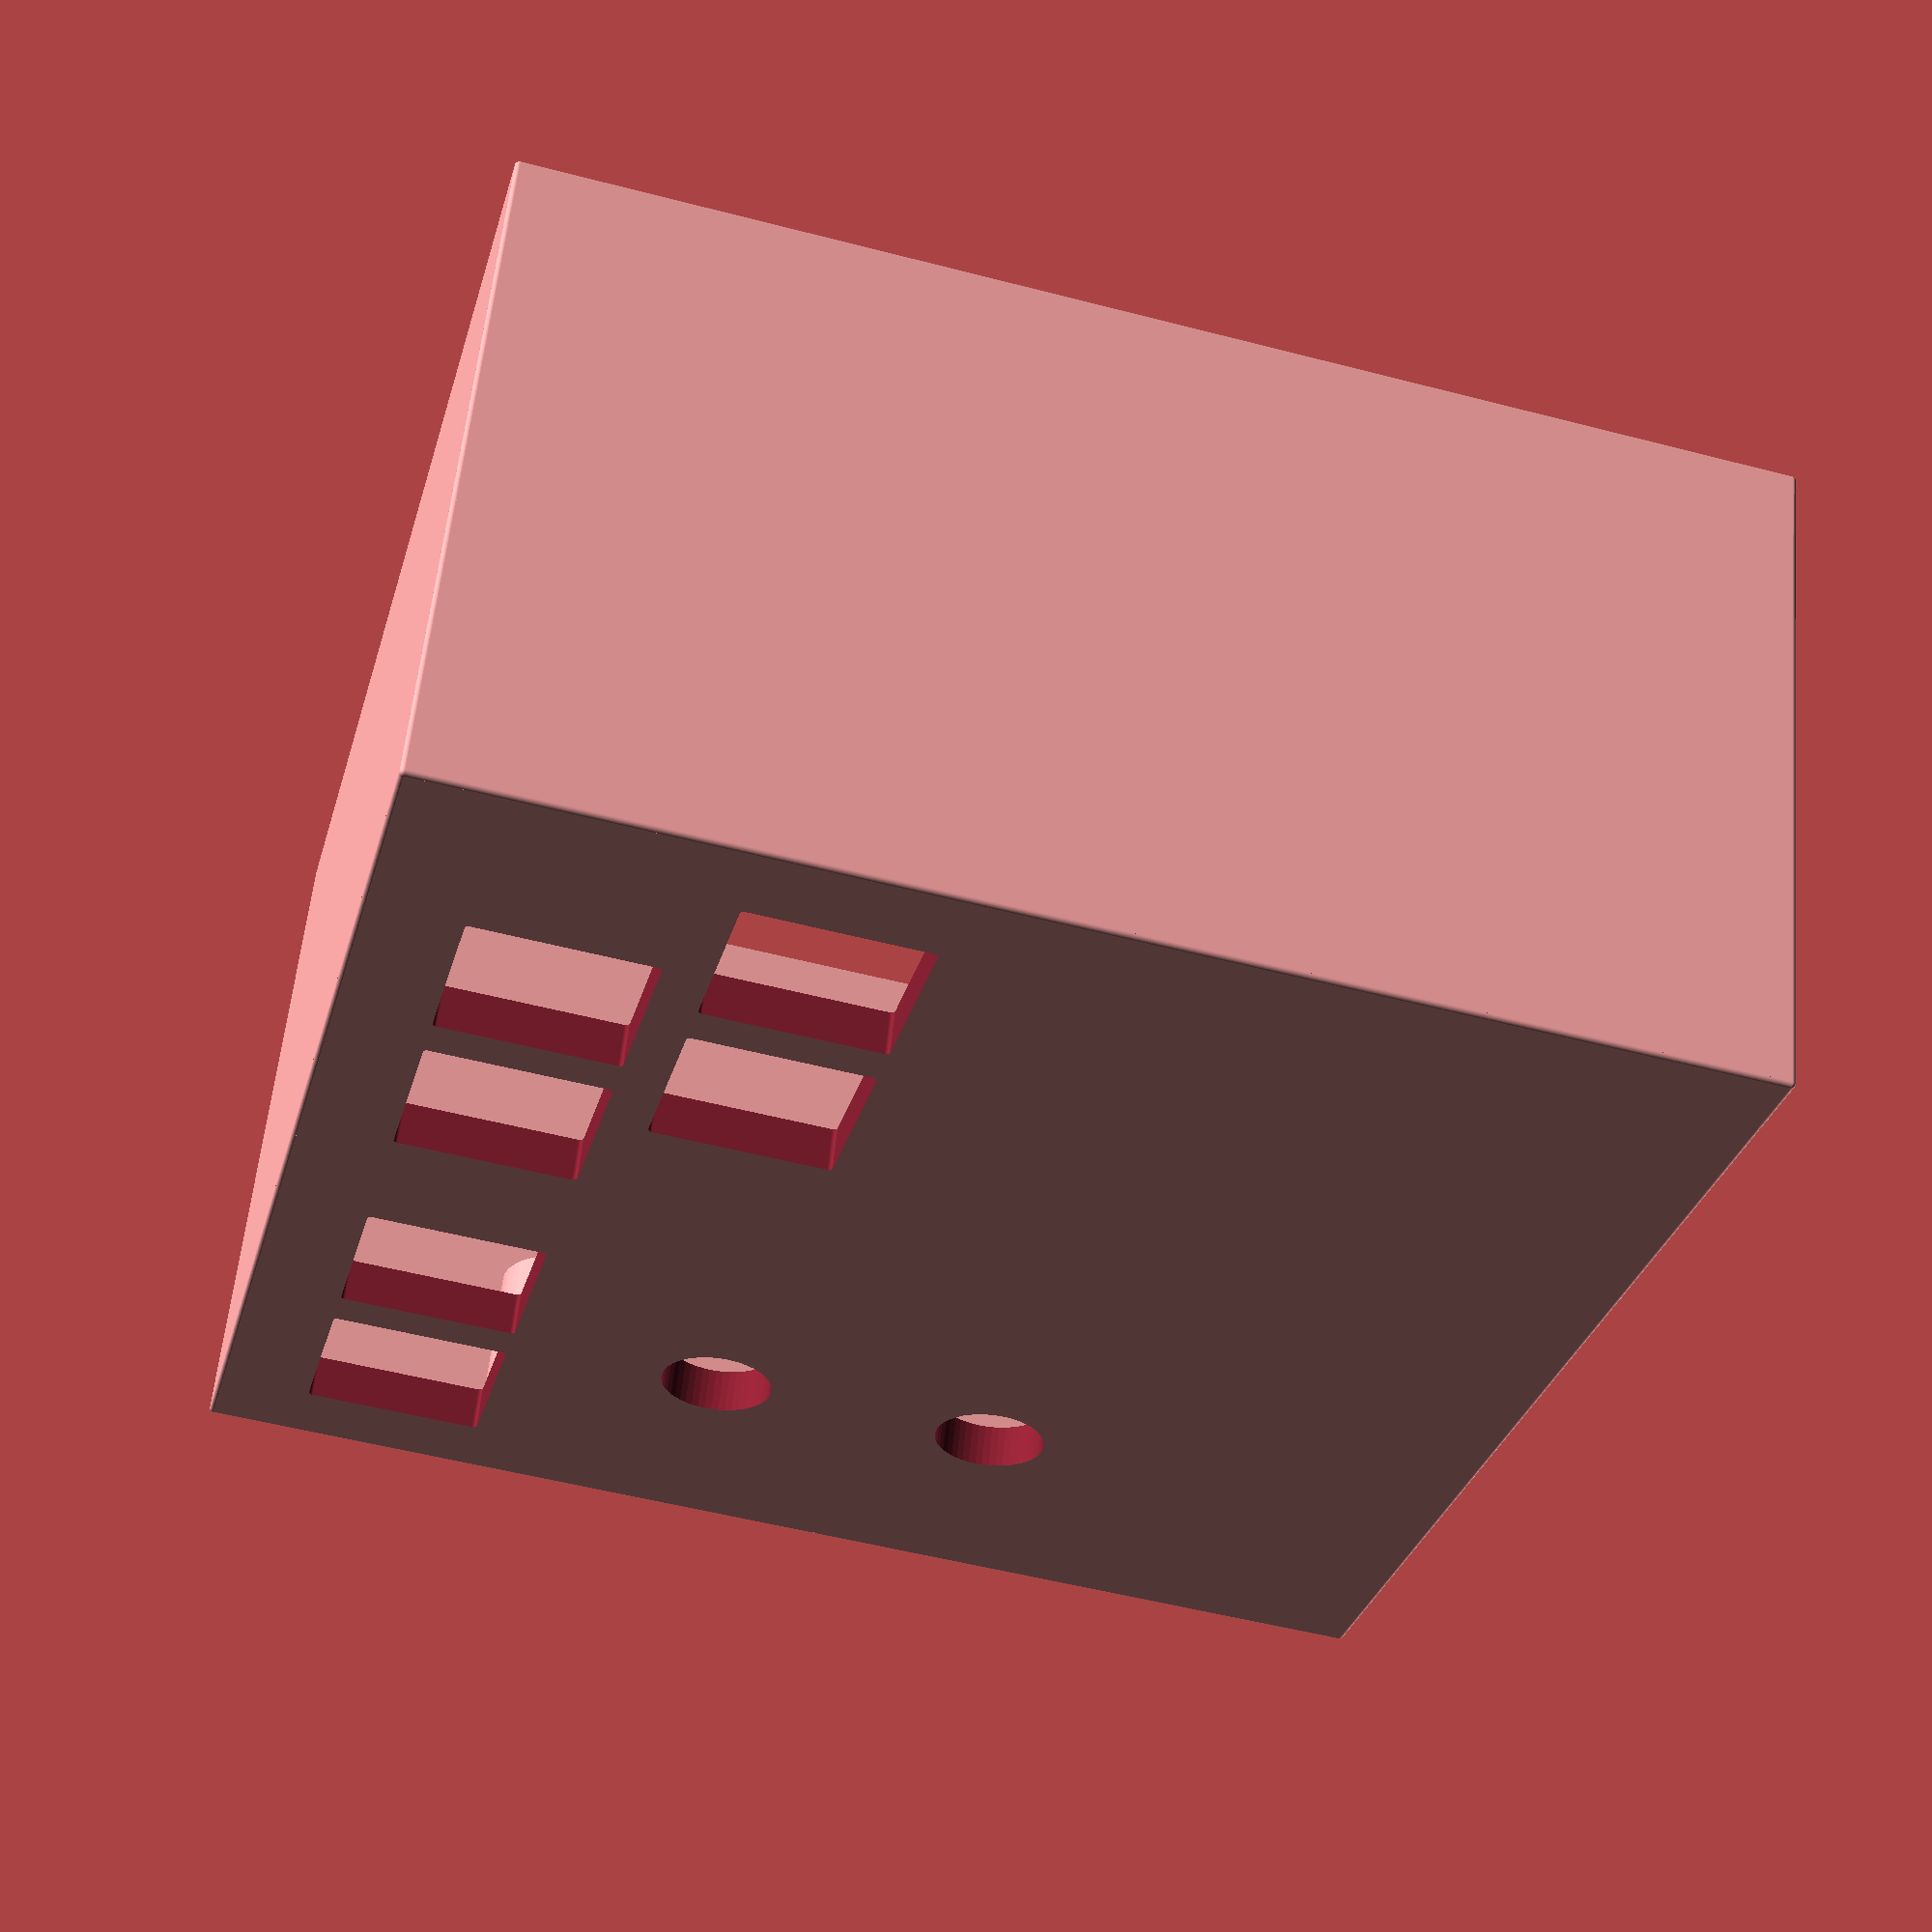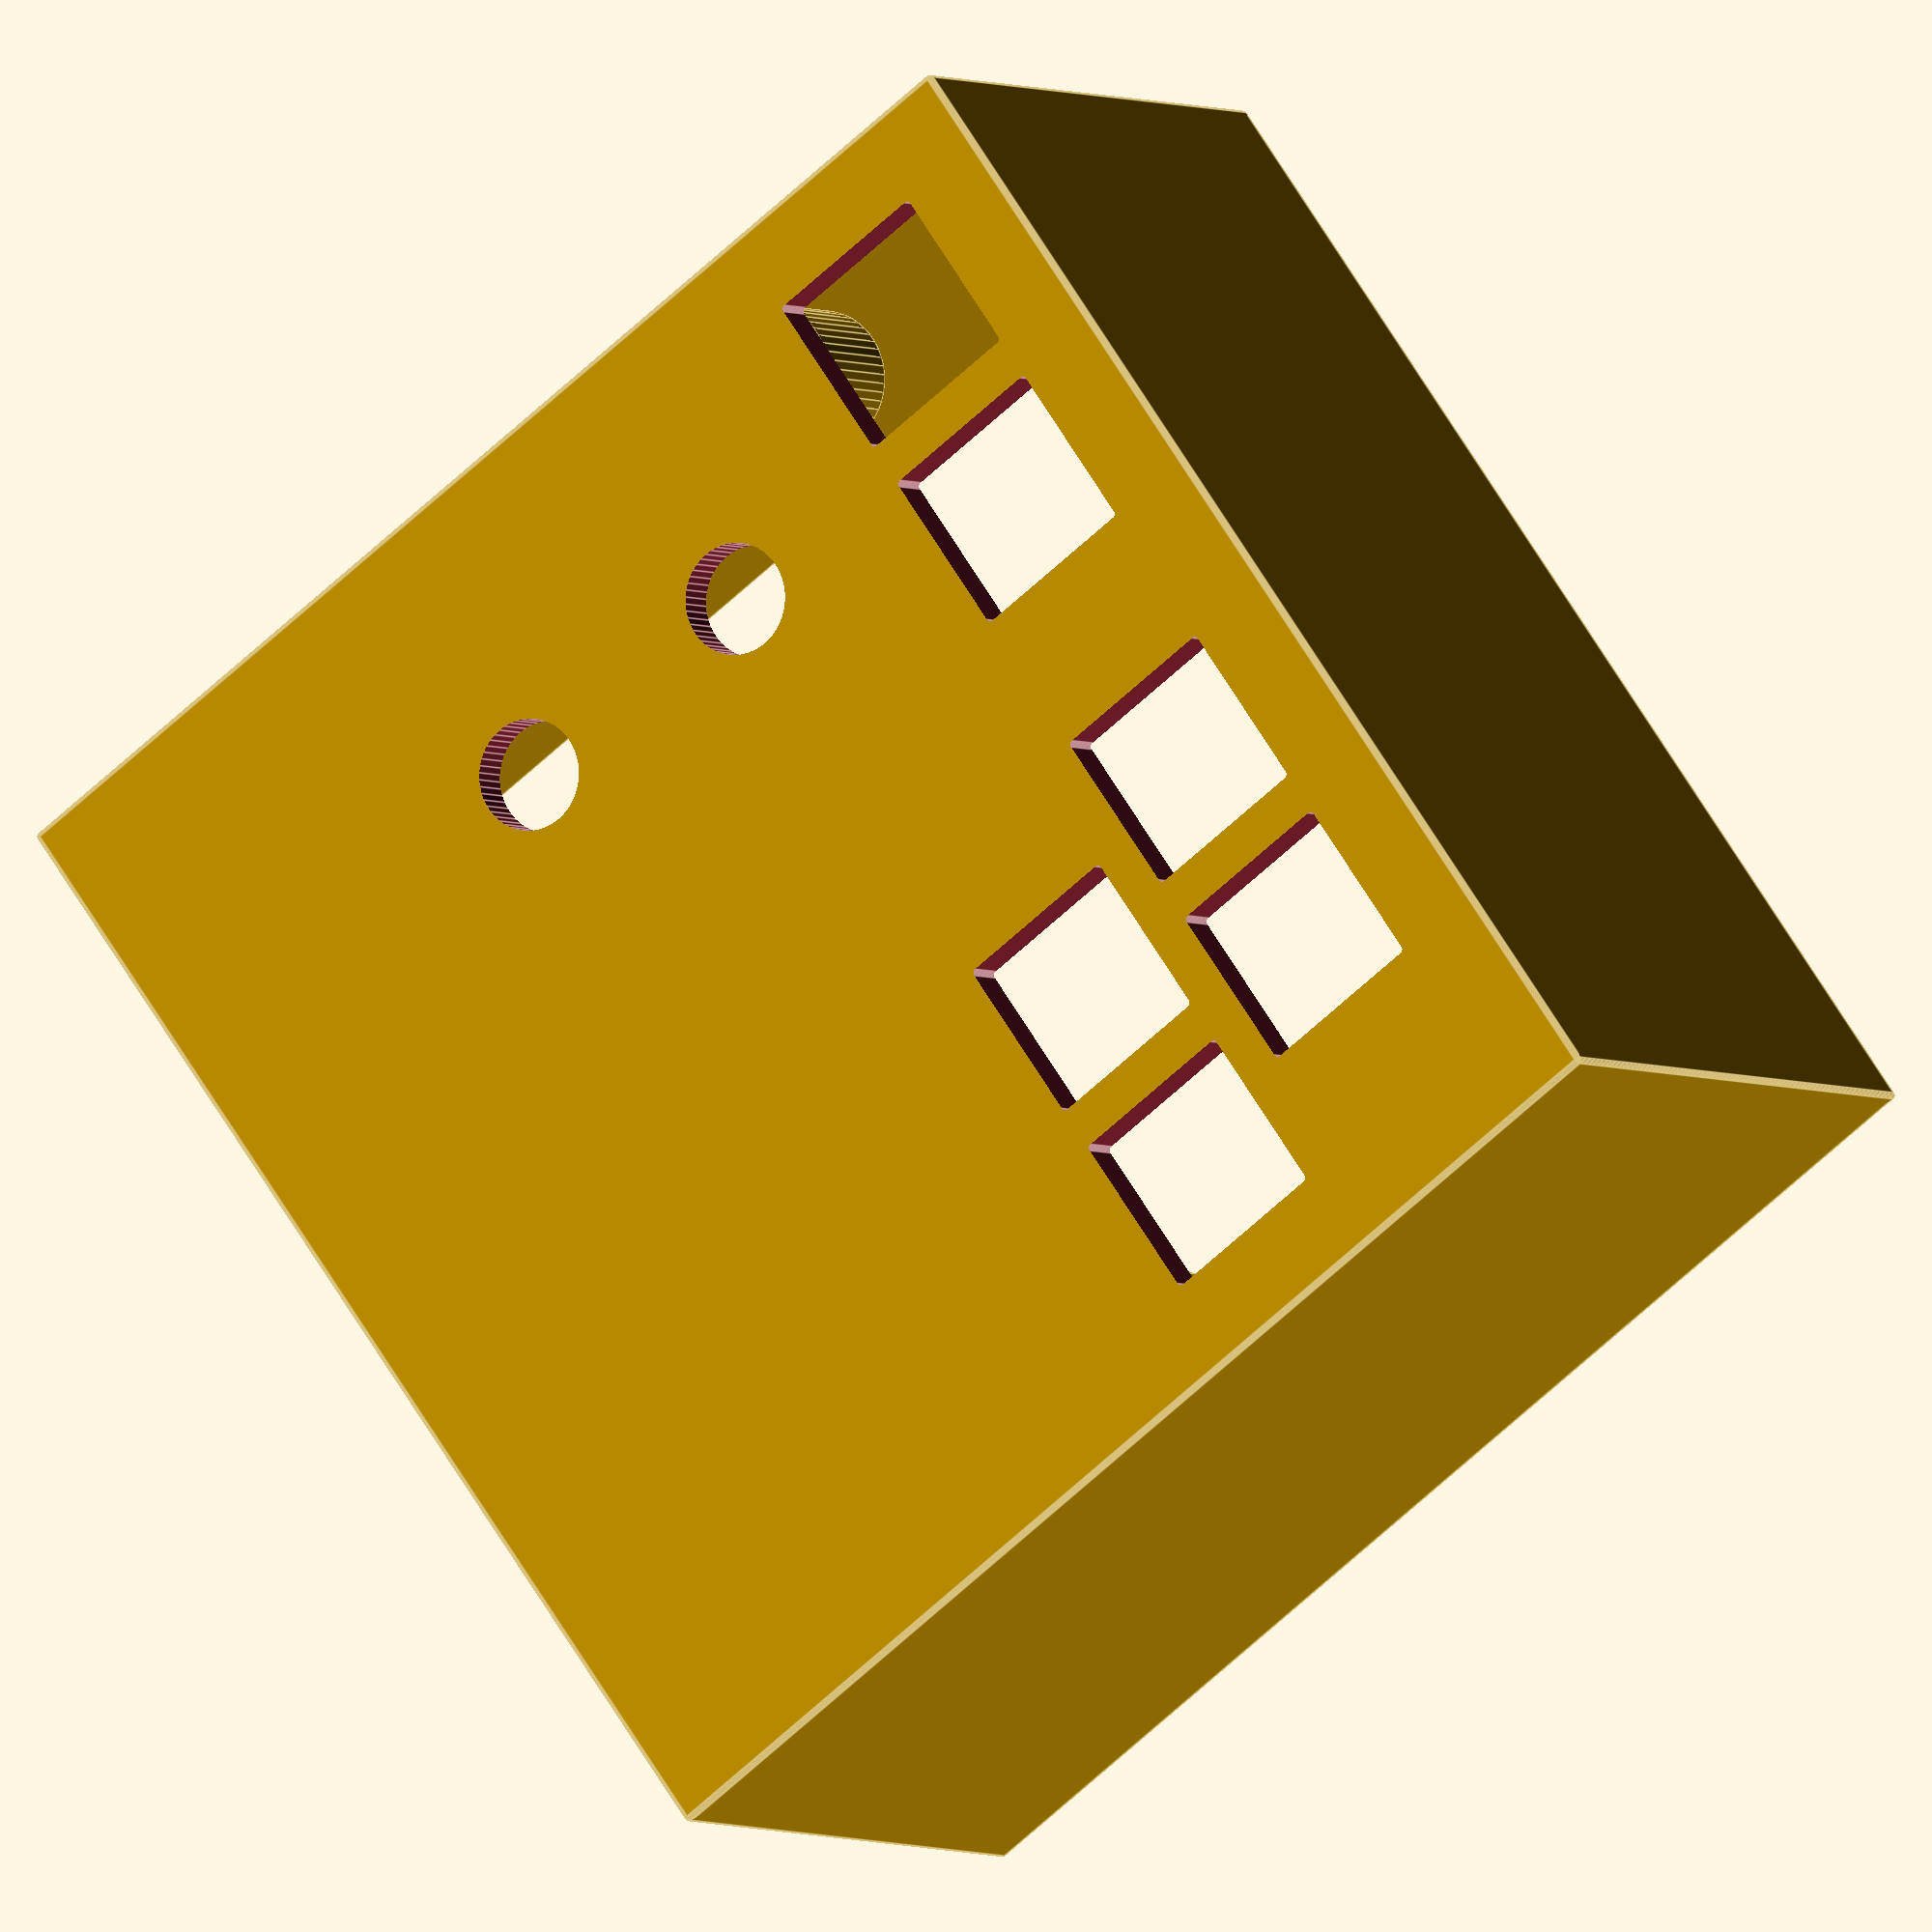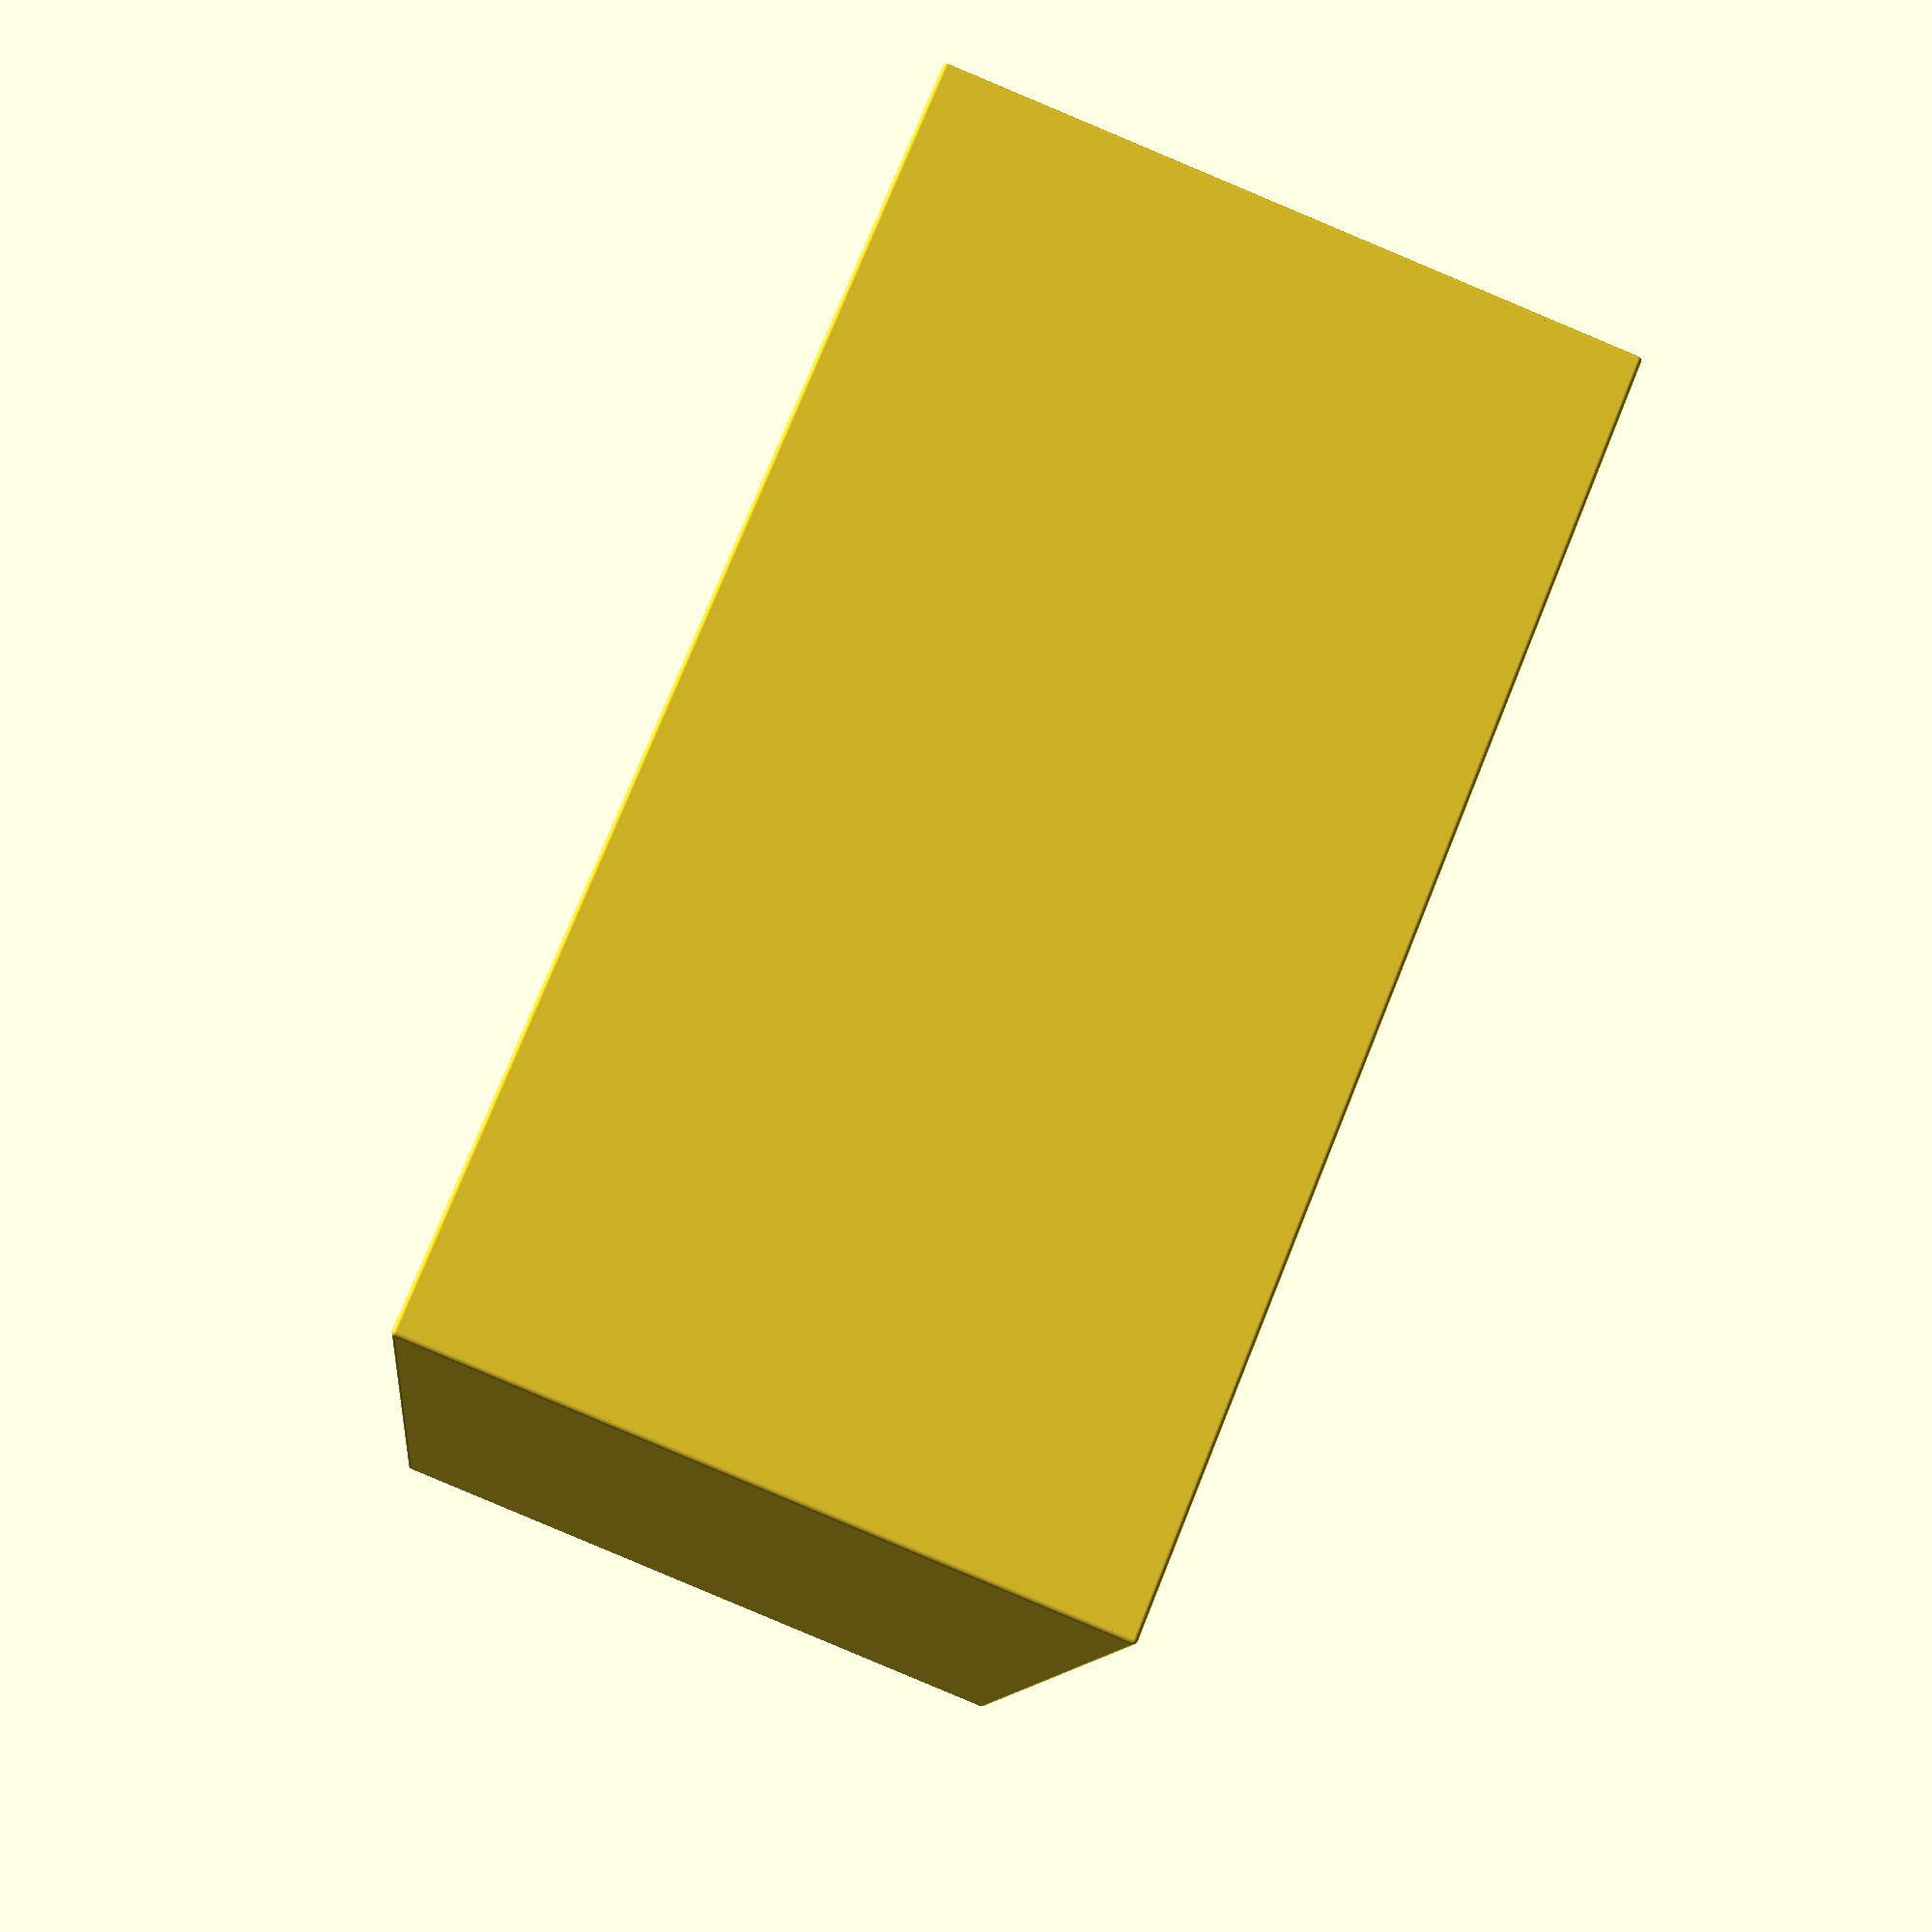
<openscad>
// Coordinates
box_width=70; // x-dimension
box_length=70; // y-dimension
box_wall=2.5;
play=5;
encoder_clearance=7;
pcb_thickness=1.575;
dc_jack_height=11;
midi_jack_height=19.6;
box_height=encoder_clearance+pcb_thickness+max(dc_jack_height,midi_jack_height)+2*box_wall+play; 
echo(box_height);
corner_r=0.25;
inner_box_wall_z=box_height-box_wall+corner_r;

component_wall_margin=2.5; // minimum distance from inner wall to component
jack_controls_margin=2; // minimum distance from jack components to lower components

right_box_outer=box_width+corner_r;
top_box_outer=box_length+corner_r;

midi_jack_spacing=2.5;
midi_jack_width=20.9;
midi_jack_depth=15;
midi_jack_hole_center_relative=9.7;
midi_jack_center_z=box_height-box_wall-encoder_clearance-pcb_thickness-midi_jack_hole_center_relative;
midi_jack_hole_radius=7.5;
midi_jack_center_x=[
    box_wall+play+midi_jack_width*0.5,
    box_wall+play+midi_jack_spacing+midi_jack_width+midi_jack_width*0.5,
];

dc_jack_spacing=2.5;
dc_jack_width=9;
dc_jack_center_x=midi_jack_center_x[len(midi_jack_center_x)-1]+midi_jack_width*0.5+dc_jack_spacing+dc_jack_width*0.5;
dc_jack_center_z=box_height-box_wall-encoder_clearance-pcb_thickness-dc_jack_height*0.5;
dc_jack_depth=14.2;
dc_jack_protrusion=7; // how far DC jack hangs off of PCB
dc_jack_intrusion=dc_jack_depth-dc_jack_protrusion; // how far dc jack goes into PCB
jack_y_occupation=max([dc_jack_intrusion,midi_jack_depth]);

pcb_top_inner_wall_dist=encoder_clearance; // distance between top of pcb and inner top wall
pcb_top_z=inner_box_wall_z-pcb_top_inner_wall_dist;

led_hole_cover=0.5;
led_hole_cover_initial=1.5;
// the distance between the top of the PCB and the bottom of the
// led hole covering
led_hole_depth=pcb_top_inner_wall_dist+box_wall-led_hole_cover;
led_hole_depth_initial=pcb_top_inner_wall_dist+box_wall-led_hole_cover_initial;
led_hole_size=1.5;
led_hole_margin=1.5;
n_leds_x=10;
n_leds_y=4;
// Just a bit of space to assure the parts are correctly 
//differenced (no walls of 0 width)
led_hole_play=0.1; 
led_block_height=led_hole_margin+(led_hole_size+led_hole_margin)*n_leds_y;
led_block_width=led_hole_margin+(led_hole_size+led_hole_margin)*n_leds_x;
led_block_x=(box_wall+component_wall_margin);
led_block_y=top_box_outer-(box_wall+jack_y_occupation
        +jack_controls_margin+led_block_height);
led_block_z=pcb_top_z;//box_height-led_hole_depth-led_hole_cover;


encoder_margin=2.5;
encoder_length=13.75;
encoder_top_to_center=7.25;
encoder_width=12;
encoder_hole_radius=6.35*0.5;
encoder_y=[
    box_length-(box_wall+jack_y_occupation+jack_controls_margin+encoder_top_to_center),
    box_length-(box_wall+jack_y_occupation+jack_controls_margin+encoder_top_to_center
        +encoder_length+encoder_margin),
];

button_width=10;
button_height=10;
button_margin=2.5;
brc_buttons_anchor_x=right_box_outer-(box_wall+component_wall_margin+button_width*0.5);
brc_buttons_x=[brc_buttons_anchor_x,
    brc_buttons_anchor_x - (button_margin + button_width)];
brc_buttons_y=box_wall+component_wall_margin+button_height*0.5;

blc_buttons_anchor_x=box_wall+component_wall_margin+button_width*0.5;
blc_buttons_anchor_y=box_wall+component_wall_margin+button_height*0.5;
blc_bottom_buttons_x=[blc_buttons_anchor_x,blc_buttons_anchor_x+button_width+button_margin];
blc_top_buttons_x=[blc_bottom_buttons_x[0]+button_width*(2/3),blc_bottom_buttons_x[1]+button_width*(2/3)];
blc_buttons_y=[blc_buttons_anchor_x,blc_buttons_anchor_x+button_height+button_margin];

pcb_screw_len=8;
pcb_screw_pilot_hole_radius=1;
pcb_screw_hole_shell_width=3;
pcb_screw_hole_z=pcb_top_z-pcb_thickness;
right_pcb_screw_x=right_box_outer-box_wall-(pcb_screw_hole_shell_width+pcb_screw_pilot_hole_radius);
pcb_screw_coords=[
//    [led_block_x+led_block_width*(1/4),
//        led_block_y-(pcb_screw_pilot_hole_radius+pcb_screw_hole_shell_width)],
//    [led_block_x+led_block_width*(1/4),
//        led_block_y+(led_block_height+pcb_screw_pilot_hole_radius+pcb_screw_hole_shell_width)],
//    [led_block_x+led_block_width*(3/4),
//        led_block_y-(pcb_screw_pilot_hole_radius+pcb_screw_hole_shell_width)],
//    [led_block_x+led_block_width*(3/4),
//        led_block_y+(led_block_height+pcb_screw_pilot_hole_radius+pcb_screw_hole_shell_width)],
    [box_wall+pcb_screw_hole_shell_width+pcb_screw_pilot_hole_radius-corner_r,
        led_block_y-(pcb_screw_pilot_hole_radius+pcb_screw_hole_shell_width)],
    [led_block_x+led_block_width+pcb_screw_pilot_hole_radius+pcb_screw_hole_shell_width,
        led_block_y+led_block_height-(pcb_screw_hole_shell_width+pcb_screw_pilot_hole_radius)],
    [box_wall-corner_r+(pcb_screw_hole_shell_width+pcb_screw_pilot_hole_radius),
        box_wall-corner_r+(pcb_screw_hole_shell_width+pcb_screw_pilot_hole_radius)],
    [right_pcb_screw_x,brc_buttons_y+button_height*0.5+pcb_screw_pilot_hole_radius+pcb_screw_hole_shell_width]
];

encoder_x=right_pcb_screw_x-(pcb_screw_pilot_hole_radius+pcb_screw_hole_shell_width+encoder_width*0.5);

// Detail
$fn=50;


module box_xy_corner() {
    rotate([-90,0,0])
        cylinder(r=corner_r,h=box_length);
    rotate([0,90,0])
        cylinder(r=corner_r,h=box_width);
    sphere(corner_r);
    translate([box_width,0,0])
        sphere(corner_r);
    translate([0,box_length,0])
        sphere(corner_r);
}
module box_corner_posts() {
    for (x=[0,box_width]) {
        for (y=[0,box_length]) {
            translate([x,y,0])
                cylinder(r=corner_r,h=box_height);
        }
    }
}
module box_walls() {
    for (x=[0,box_width-box_wall+2*corner_r]) {
        translate([x-corner_r,0,0])
            cube([box_wall,box_length,box_height]);
    }
    for (y=[0,box_length-box_wall+2*corner_r]) {
        translate([0,y-corner_r,0])
            cube([box_width,box_wall,box_height]);
    }
}
module box_top() {
    translate([0,0,inner_box_wall_z])
    cube([box_width,box_length,box_wall]);
}

module midi_jack_holes() {
    for (x=midi_jack_center_x) {
        translate([x,top_box_outer-corner_r,midi_jack_center_z])
        rotate([90,0,0])
        cylinder(r=midi_jack_hole_radius,h=2*box_wall,center=true);
    }
}
    
module dc_jack_hole() {
    translate([dc_jack_center_x,top_box_outer-corner_r,dc_jack_center_z])
    cube(size=[dc_jack_width,2*box_wall,dc_jack_height],center=true);
}

module square_block_grid(
    block_size, // width and height of blocks
    margin_size, // space between blocks
    block_depth, // depth of the blocks
    num_x, // number of blocks in the x dimension
    num_y, // number of blocks in the y dimension
) {
    translate([margin_size,margin_size,0])
    for (i = [0:num_x-1]) {
        for (j = [0:num_y-1]) {
            translate([i*(block_size+margin_size),j*(block_size+margin_size),0])
                cube([block_size,block_size,block_depth]);
        }
    }
}

// Like square_block_grid but moves from depth1 to depth2 over the x dimension
// (for seeing how different depths work for different light intensities
module square_block_grid_graded(
    block_size, // width and height of blocks
    margin_size, // space between blocks
    block_depth1, // depth of the blocks
    block_depth2, // depth of the blocks
    num_x, // number of blocks in the x dimension
    num_y, // number of blocks in the y dimension
) {
    translate([margin_size,margin_size,0])
    for (i = [0:num_x-1]) {
        for (j = [0:num_y-1]) {
            translate([i*(block_size+margin_size),j*(block_size+margin_size),0])
                cube([block_size,block_size,
                block_depth1+i*(num_x > 1 ? (block_depth2-block_depth1)/(num_x-1) : 0)]);
        }
    }
}

module led_block() {
    translate([led_block_x,led_block_y,led_block_z]) 
    cube([led_hole_margin+n_leds_x*(led_hole_size+led_hole_margin),
          led_hole_margin+n_leds_y*(led_hole_size+led_hole_margin),
          led_hole_depth]);
}
            
module led_holes() { 
    translate([(box_wall+component_wall_margin),
        top_box_outer-(box_wall+jack_y_occupation
            +jack_controls_margin+led_block_height),
        box_height-led_hole_depth-led_hole_cover-led_hole_play]) 
    // Graded for now to see what depth is best
    square_block_grid_graded(led_hole_size,led_hole_margin,
        led_hole_depth_initial+led_hole_play,
        led_hole_depth+led_hole_play,n_leds_x,n_leds_y);
    //square_block_grid(led_hole_size,led_hole_margin,
    //    led_hole_depth+led_hole_play,n_leds_x,n_leds_y);
}

module encoder_holes () {
    for (y=encoder_y) {
        translate([encoder_x,y,box_height-box_wall*0.5])
            cylinder(r=encoder_hole_radius,h=2*box_wall,center=true);
    }
}

module rounded_square(
    center, // x,y,z coordinates of center
    dims, // width (x dimension), length (y dimension), height (z dimension)
    corner_radius, // the radius of the corners
) {
    // the corners
    corners_x=[-(dims[0]*0.5-corner_radius),(dims[0]*0.5-corner_radius)];
    corners_y=[-(dims[1]*0.5-corner_radius),(dims[1]*0.5-corner_radius)];
    translate(center) {
        // Draw the corners
        for (x=corners_x) {
            for(y=corners_y) {
                translate ([x,y,0]) {
                    cylinder(r=corner_radius,h=dims[2],center=true);
                }
            }
        }
        // draw the inner cube
        cube([dims[0]-2*corner_radius,dims[1]-2*corner_radius,dims[2]],center=true);
        // fill in the edges
        for (x=corners_x) {
            translate([x,0,0]) {
                cube([2*corner_radius,dims[1]-2*corner_radius,dims[2]],center=true);
            }
        }
        for (y=corners_y) {
            translate([0,y,0]) {
                cube([dims[0]-2*corner_radius,2*corner_radius,dims[2]],center=true);
            }
        }
        
    }
}
    
module button_holes () {
    // bottom right hand corner holes
    for (x=brc_buttons_x) {
        rounded_square([x,brc_buttons_y,box_height],[button_width,button_height,10],corner_r);
    }
    for (x=blc_bottom_buttons_x) {
        rounded_square([x,blc_buttons_y[1],box_height],[button_width,button_height,10],corner_r);
    }
    for (x=blc_top_buttons_x) {
        rounded_square([x,blc_buttons_y[0],box_height],[button_width,button_height,10],corner_r);
    }
}

module pcb_screw_holes () {
    translate([0,0,pcb_screw_hole_z])
    for (point=pcb_screw_coords) {
        translate(point)
               cylinder(r=pcb_screw_pilot_hole_radius,h=pcb_screw_len,center=false); 
    }
}

module pcb_screw_shells () {
    translate([0,0,pcb_screw_hole_z+pcb_thickness])
    for (point=pcb_screw_coords) {
        translate(point)
               cylinder(r=pcb_screw_pilot_hole_radius+pcb_screw_hole_shell_width,
                    h=inner_box_wall_z-(pcb_screw_hole_z+pcb_thickness),center=false); 
    }
}

box_xy_corner();
rotate([0,0,180])
    translate([-box_width,-box_length,0])
        box_xy_corner();
translate([0,0,box_height]) {
box_xy_corner();
rotate([0,0,180])
    translate([-box_width,-box_length,0])
        box_xy_corner();
}
box_corner_posts();
difference () {
    box_walls();
    midi_jack_holes();
    dc_jack_hole();
}
difference () {

    union () {
        led_block();
        box_top();
        pcb_screw_shells();
    }
    union () {
        led_holes();
        encoder_holes();
        button_holes();
        pcb_screw_holes();
    }
}

module sanity_check_width () {
    translate([0,0,-10])
    cube([right_box_outer,10,100]);
}

module sanity_check_height () {
    translate([0,0,-10])
    cube([10,top_box_outer,100]);
}

module sanity_check_z () {
    translate([-5,-5,0])
    cube([10,10,inner_box_wall_z]);
}

//sanity_check_width();
//sanity_check_height();
//sanity_check_z();

</openscad>
<views>
elev=122.8 azim=284.9 roll=174.7 proj=p view=wireframe
elev=3.4 azim=233.9 roll=27.6 proj=o view=edges
elev=87.2 azim=15.0 roll=247.2 proj=p view=wireframe
</views>
